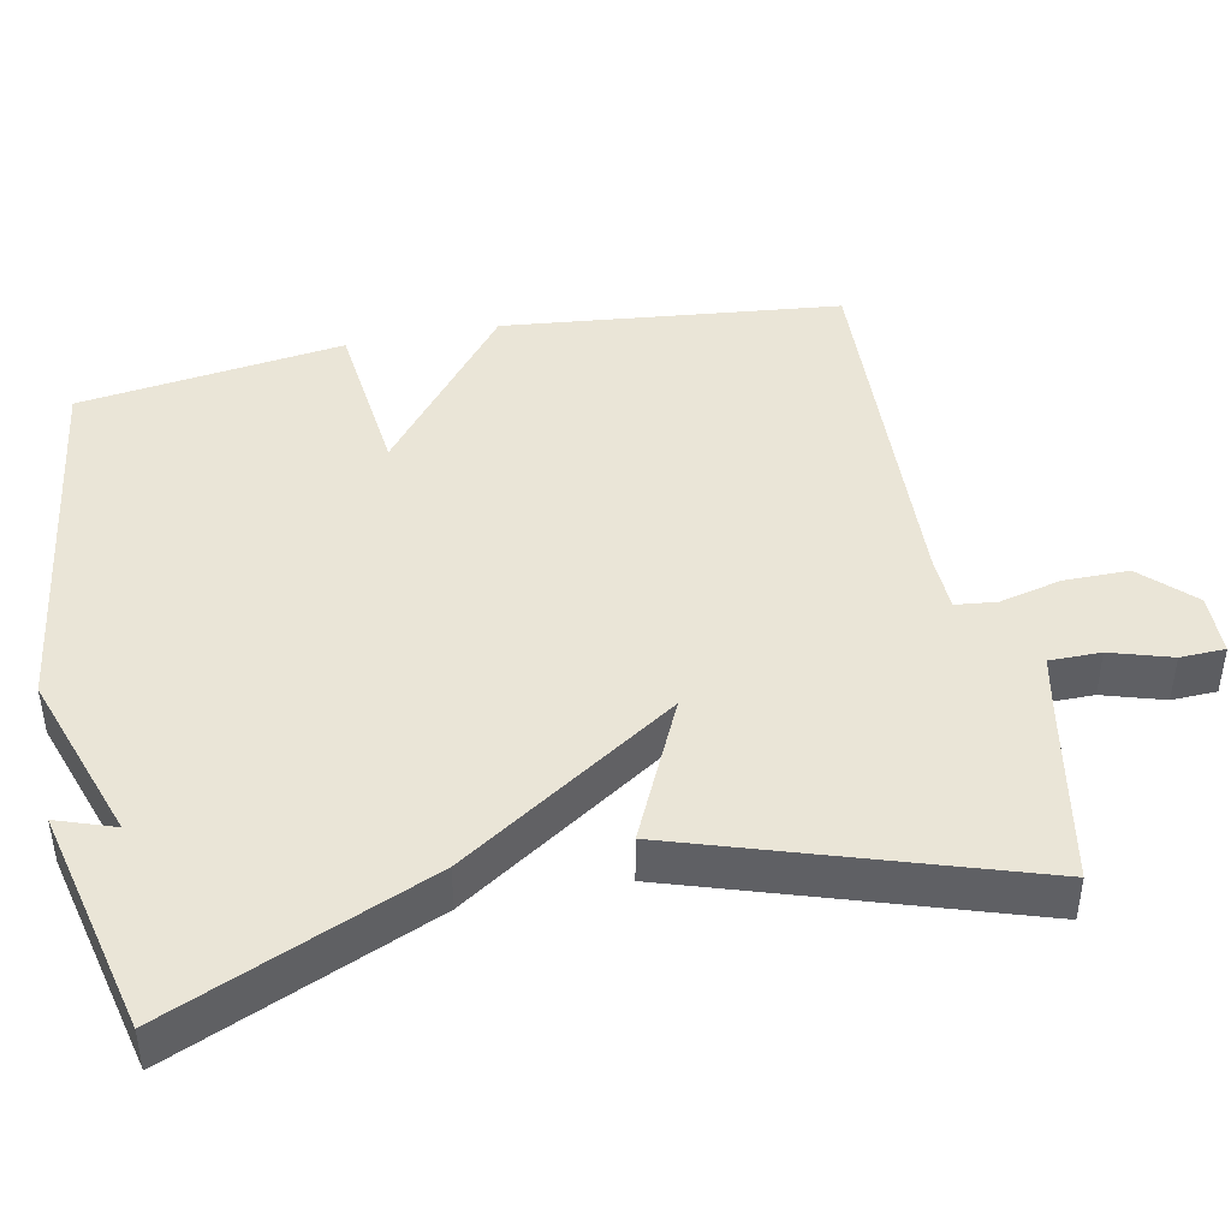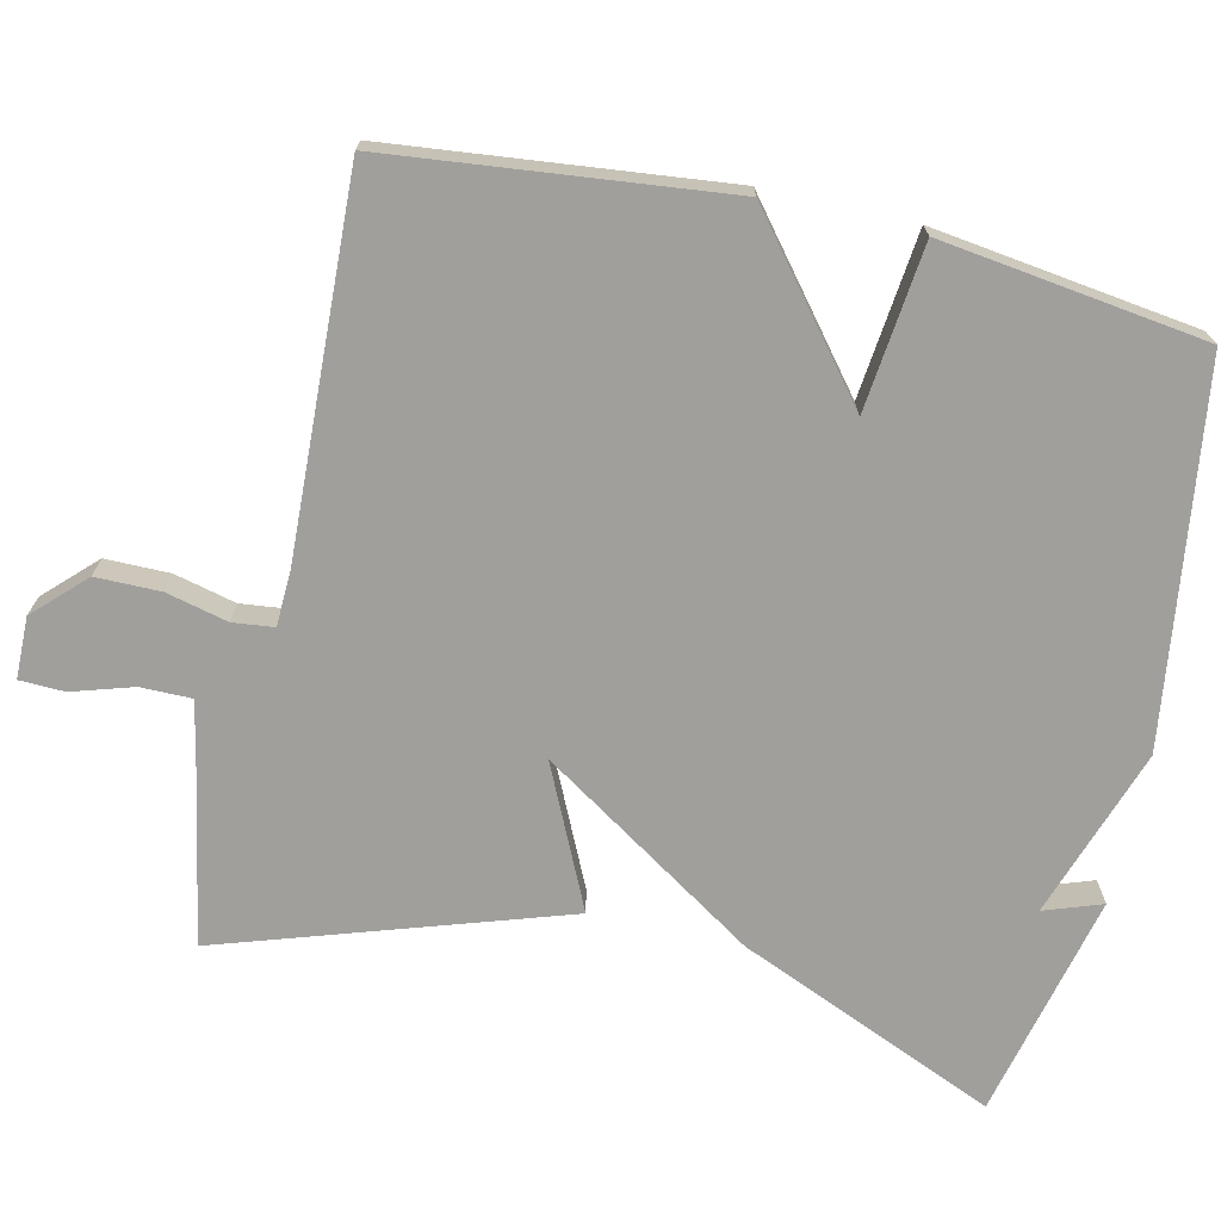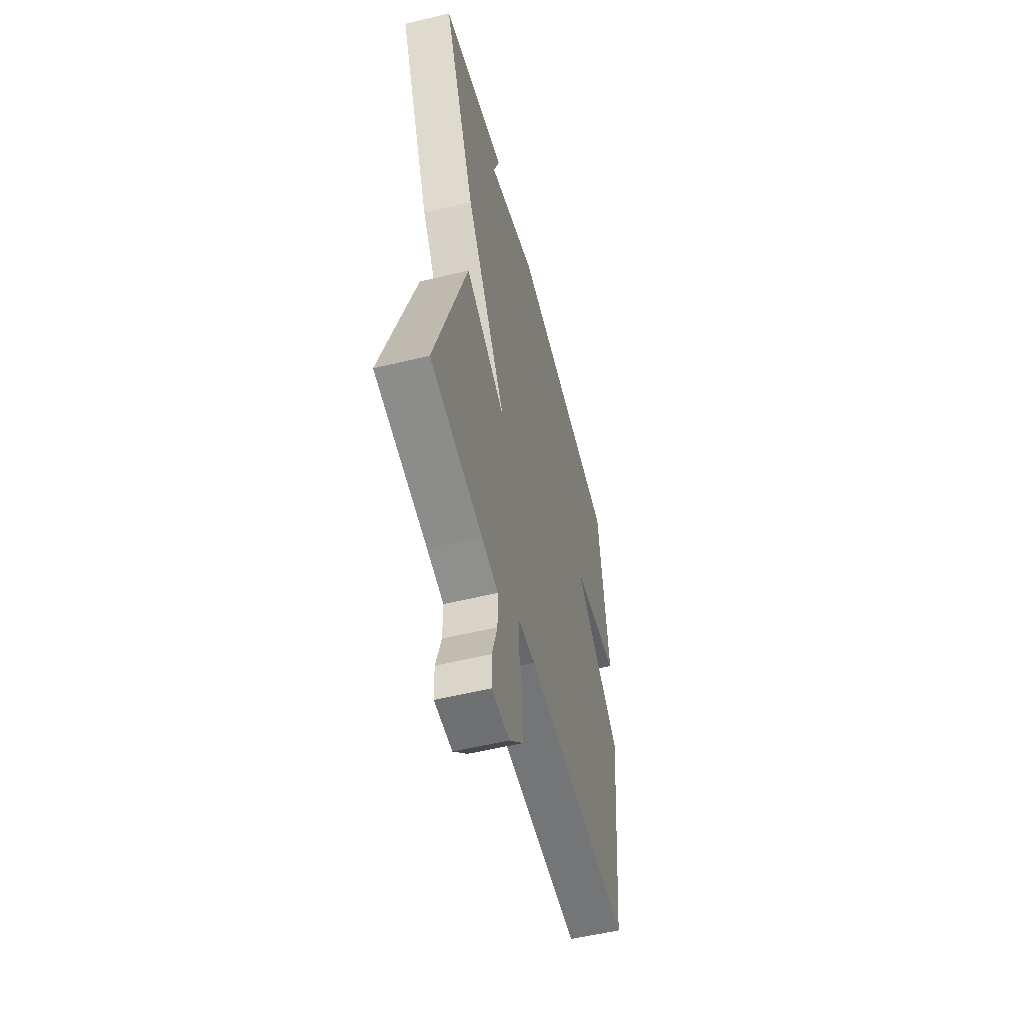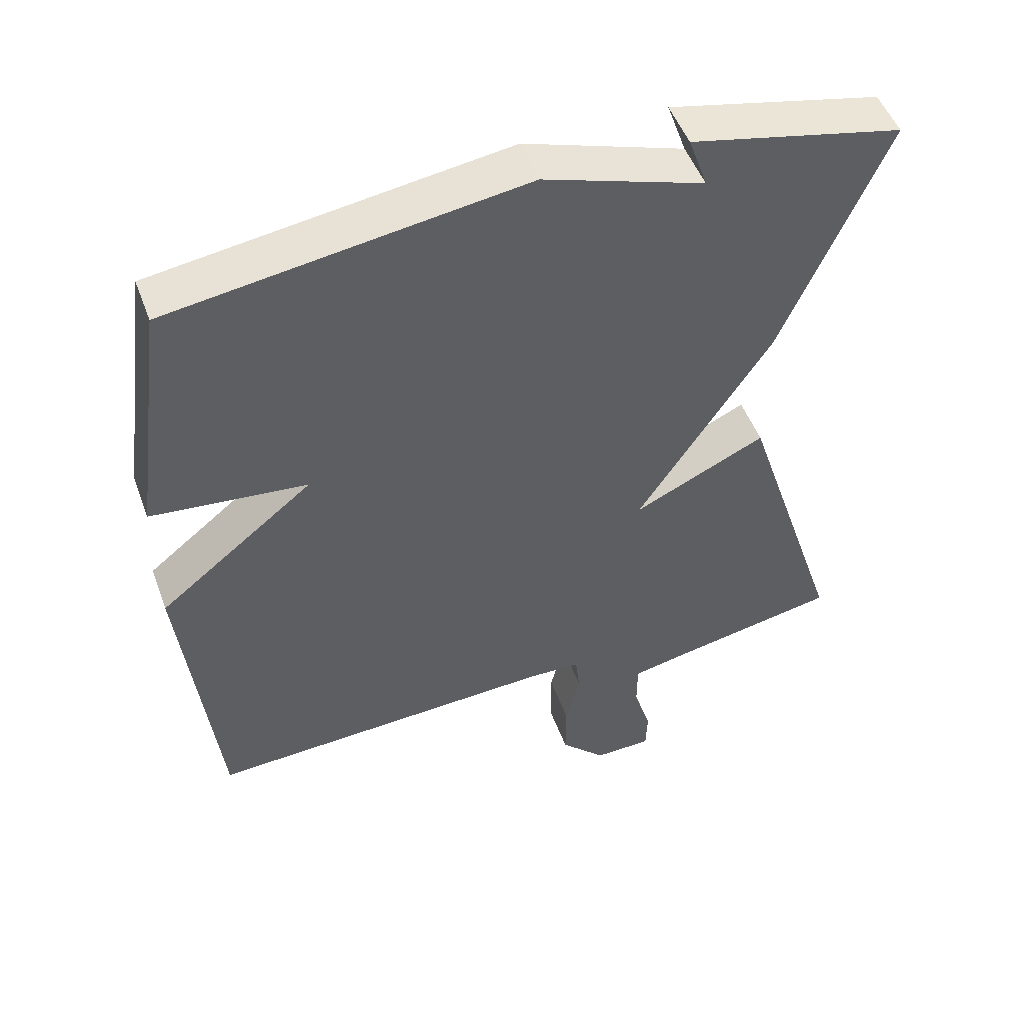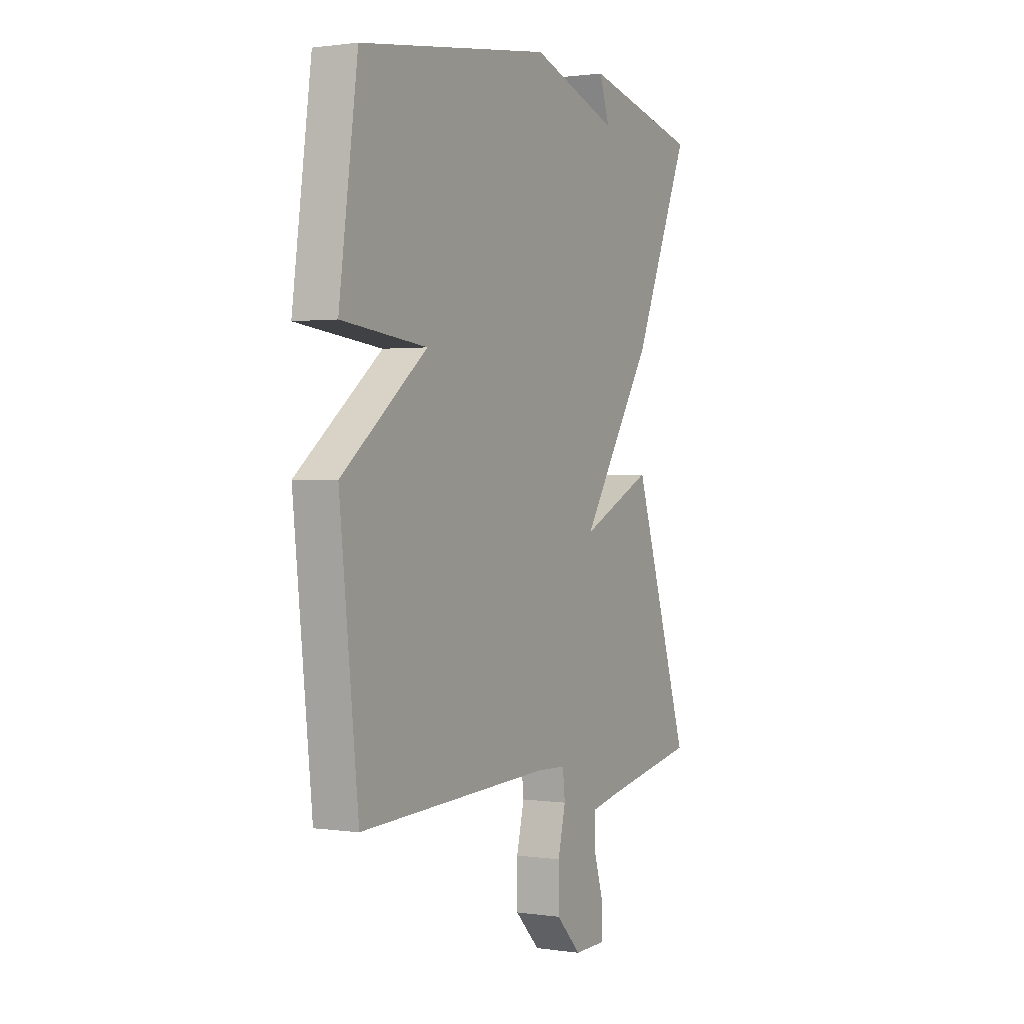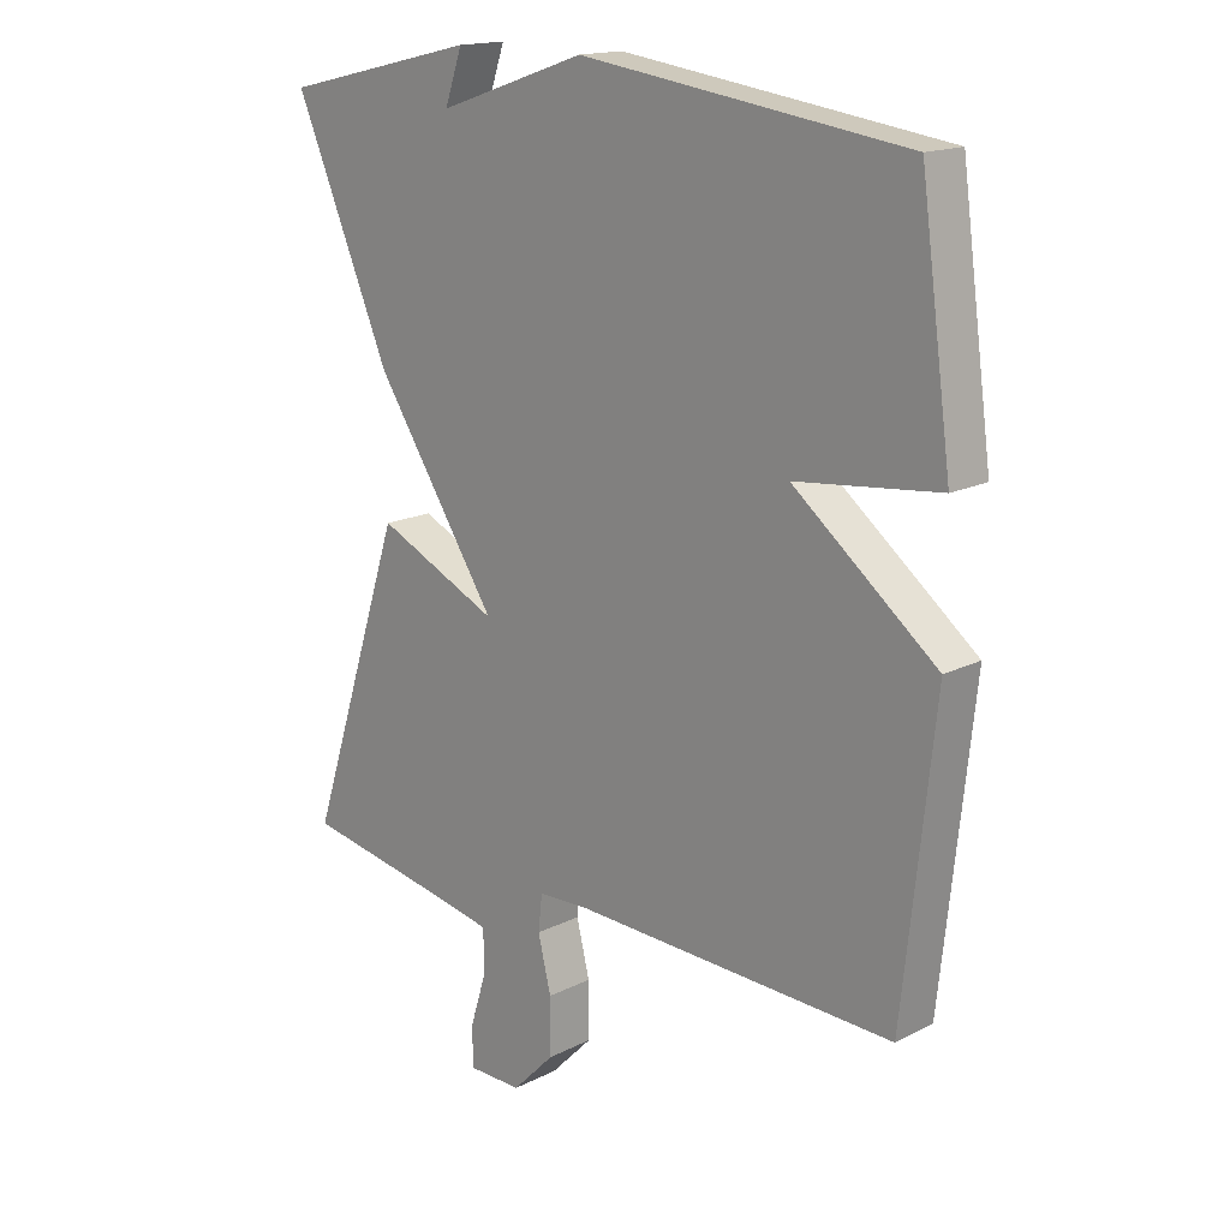
<metadata>
{"format":"obj","ext":"obj","renderer":"f3d","projection":"perspective","resolution":1024,"background":"white","views":[{"elev":44.2,"azim":78.5,"up":"+Y"},{"elev":-71.2,"azim":-102.8,"up":"+Y"},{"elev":-54.2,"azim":104.5,"up":"+Z"},{"elev":50.5,"azim":-20.1,"up":"+Z"},{"elev":1.0,"azim":-61.8,"up":"+Z"},{"elev":16.4,"azim":-135.8,"up":"+Z"}]}
</metadata>
<code>
v 0.5 0.07 0.5
v 0.352 0.07 0.154
v 0.164 0.07 -0.134
v 0.352 0.07 -0.046
v 0.5 0.07 -0.5
v 0.259 0.07 -0.545
v 0.182 0.07 -0.561
v 0.182 0.07 -0.629
v 0.207 0.07 -0.71
v 0.205 0.07 -0.77
v 0.123 0.07 -0.771
v 0.058 0.07 -0.705
v 0.058 0.07 -0.619
v 0.078 0.07 -0.537
v 0.072 0.07 -0.482
v -0.004 0.07 -0.479
v -0.5 0.07 -0.5
v -0.548 0.07 -0.052
v -0.328 0.07 0.124
v -0.548 0.07 0.148
v -0.5 0.07 0.5
v -0.001 0.07 0.57
v 0.226 0.07 0.493
v 0.199 0.07 0.57
v 0.5 0 0.5
v 0.352 0 0.154
v 0.164 0 -0.134
v 0.352 0 -0.046
v 0.5 0 -0.5
v 0.259 0 -0.545
v 0.182 0 -0.561
v 0.182 0 -0.629
v 0.207 0 -0.71
v 0.205 0 -0.77
v 0.123 0 -0.771
v 0.058 0 -0.705
v 0.058 0 -0.619
v 0.078 0 -0.537
v 0.072 0 -0.482
v -0.004 0 -0.479
v -0.5 0 -0.5
v -0.548 0 -0.052
v -0.328 0 0.124
v -0.548 0 0.148
v -0.5 0 0.5
v -0.001 0 0.57
v 0.226 0 0.493
v 0.199 0 0.57
f 23 24 1 2
f 22 23 2
f 21 22 2
f 20 21 2
f 19 20 2
f 16 17 18 19
f 15 16 19
f 12 13 14
f 11 12 14
f 10 11 14
f 9 10 14
f 8 9 14
f 7 8 14 15
f 6 7 15 19
f 3 4 5 6
f 19 2 3
f 3 6 19
f 26 25 48 47
f 26 47 46
f 26 46 45
f 26 45 44
f 26 44 43
f 43 42 41 40
f 43 40 39
f 38 37 36
f 38 36 35
f 38 35 34
f 38 34 33
f 38 33 32
f 39 38 32 31
f 43 39 31 30
f 30 29 28 27
f 27 26 43
f 43 30 27
f 1 25 26 2
f 2 26 27 3
f 3 27 28 4
f 4 28 29 5
f 5 29 30 6
f 6 30 31 7
f 7 31 32 8
f 8 32 33 9
f 9 33 34 10
f 10 34 35 11
f 11 35 36 12
f 12 36 37 13
f 13 37 38 14
f 14 38 39 15
f 15 39 40 16
f 16 40 41 17
f 17 41 42 18
f 18 42 43 19
f 19 43 44 20
f 20 44 45 21
f 21 45 46 22
f 22 46 47 23
f 23 47 48 24
f 24 48 25 1

</code>
